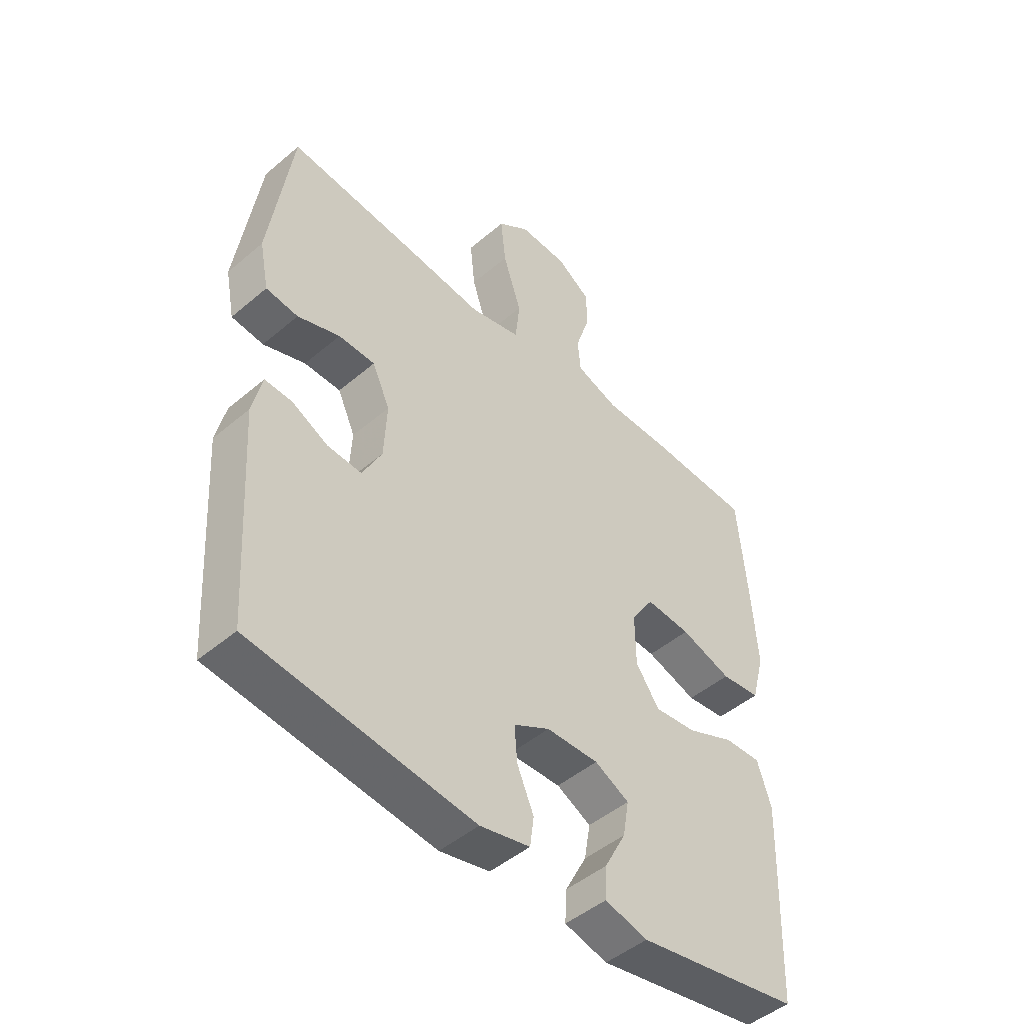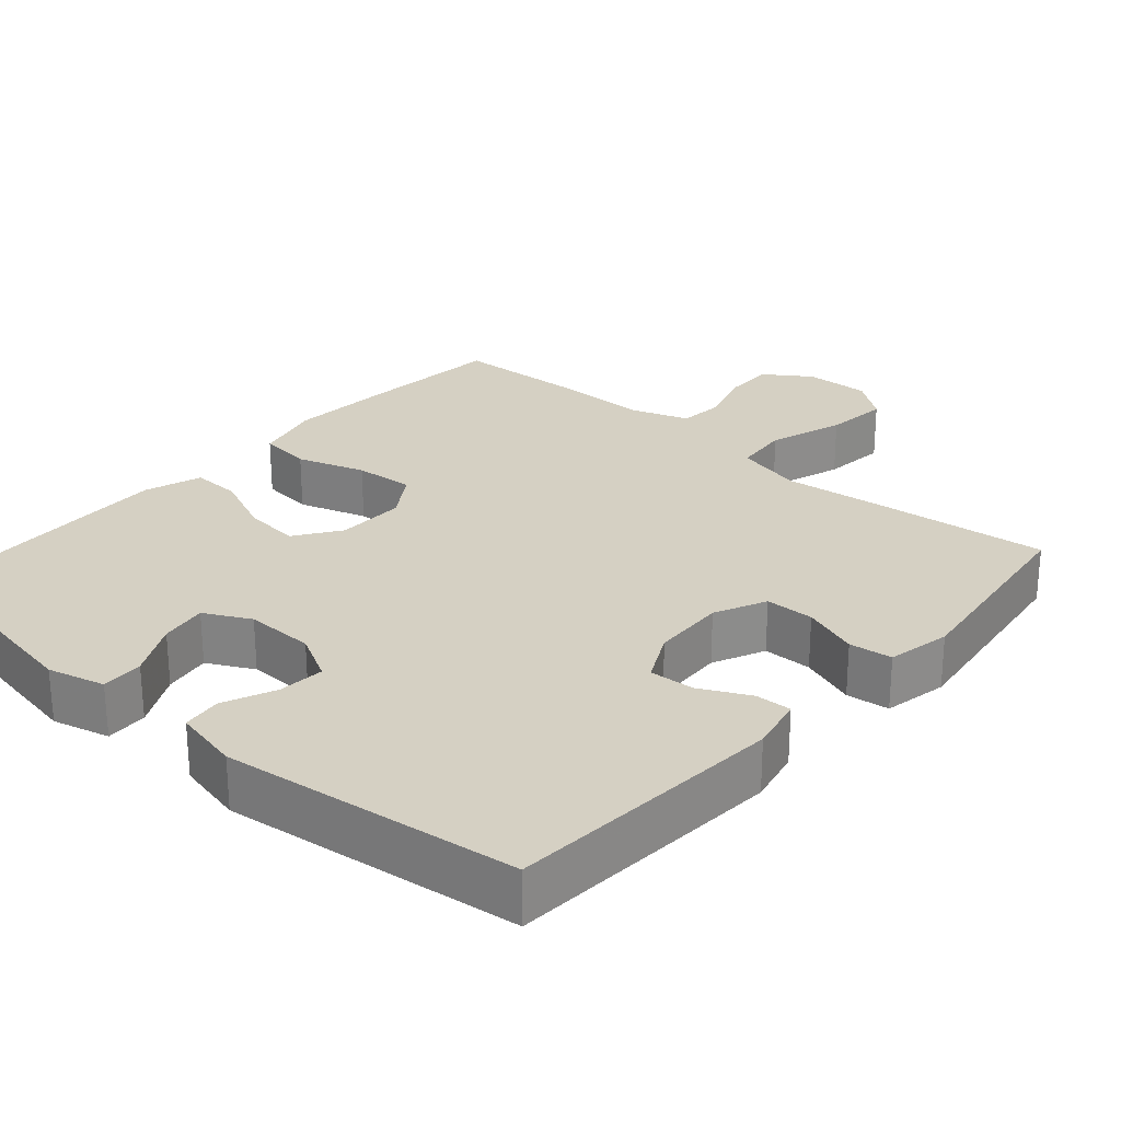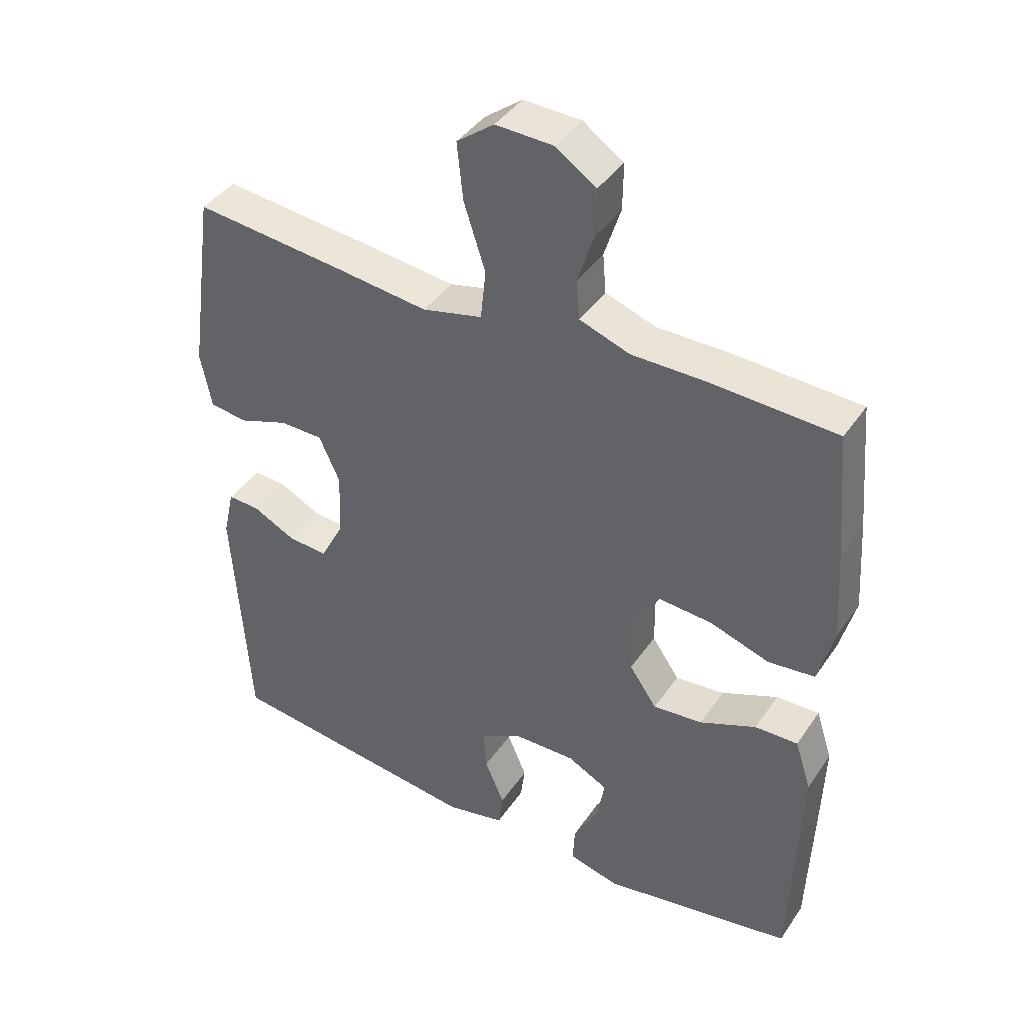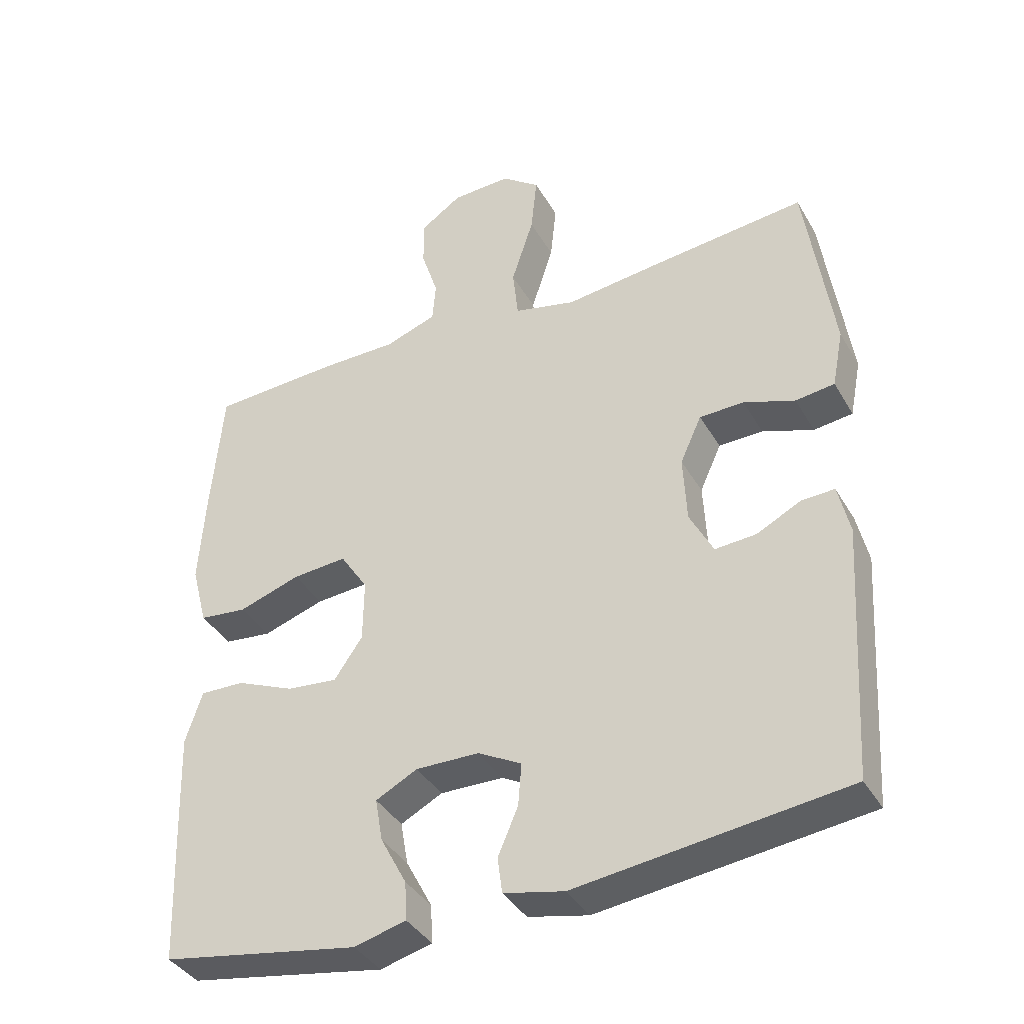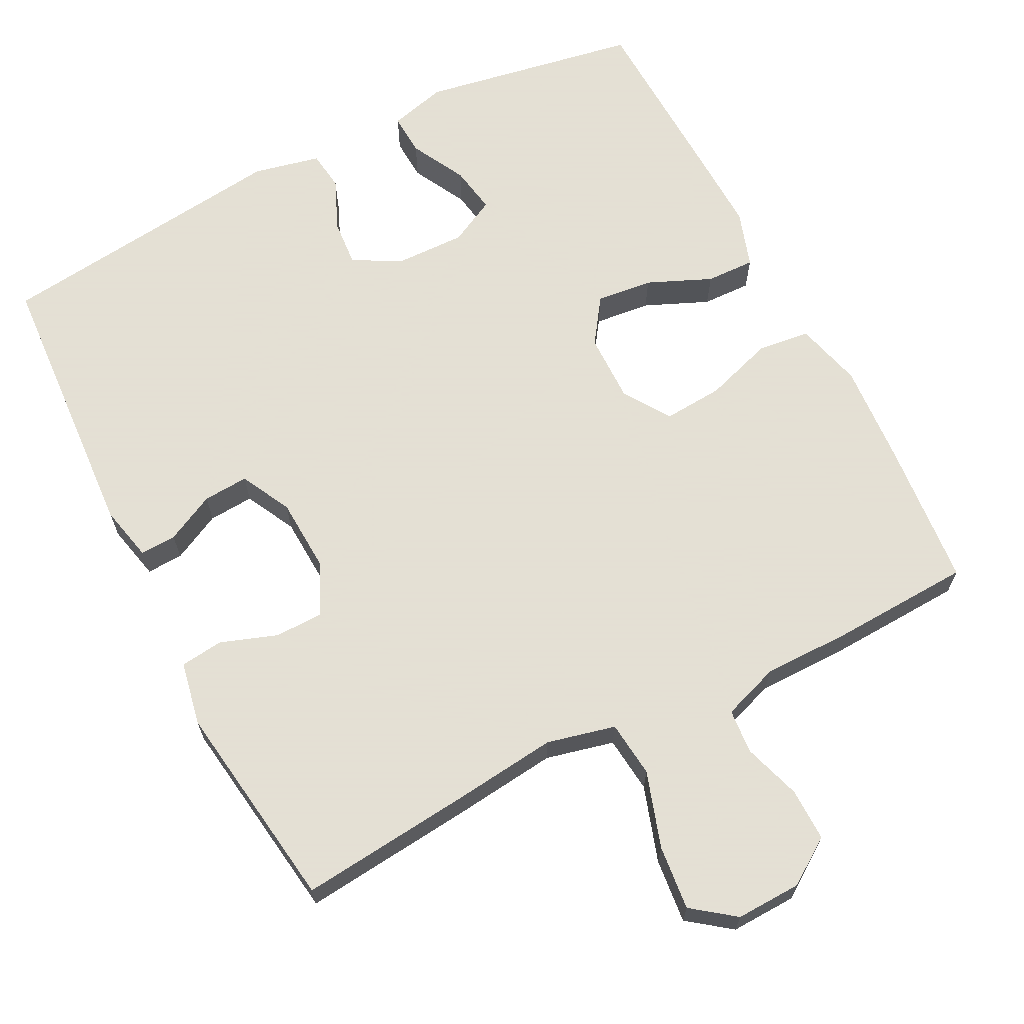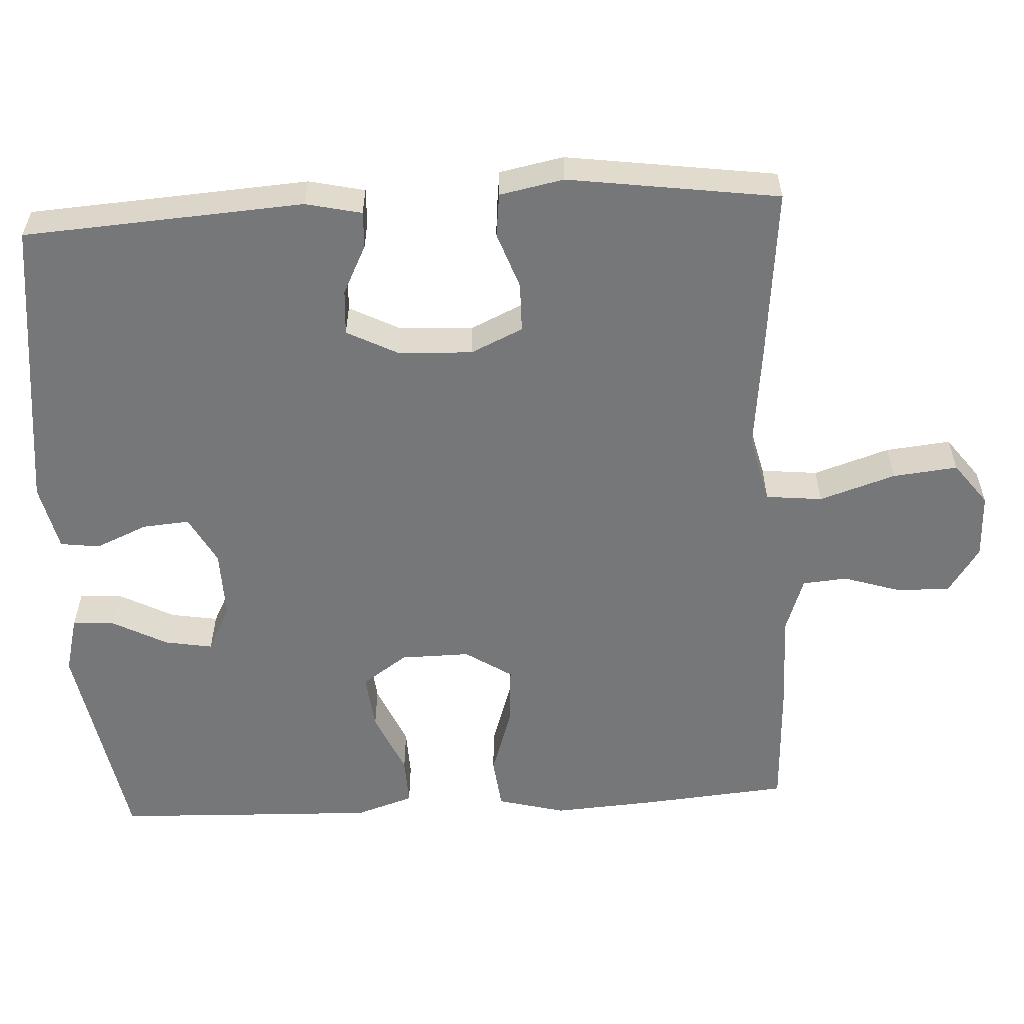
<metadata>
{"format":"obj","ext":"obj","renderer":"f3d","projection":"perspective","resolution":1024,"background":"white","views":[{"elev":-47.6,"azim":-46.3,"up":"+Z"},{"elev":26.2,"azim":-138.6,"up":"+Y"},{"elev":41.1,"azim":31.2,"up":"+Z"},{"elev":-38.6,"azim":-152.8,"up":"+Z"},{"elev":66.2,"azim":-27.1,"up":"+Y"},{"elev":-57.0,"azim":-86.8,"up":"+Y"}]}
</metadata>
<code>
v -0.5 0.07 -0.5
v -0.524 0.07 -0.124
v -0.507 0.07 -0.049
v -0.458 0.07 -0.051
v -0.392 0.07 -0.084
v -0.331 0.07 -0.088
v -0.296 0.07 -0.02
v -0.291 0.07 0.08
v -0.323 0.07 0.15
v -0.389 0.07 0.151
v -0.465 0.07 0.124
v -0.523 0.07 0.131
v -0.54 0.07 0.217
v -0.5 0.07 0.5
v -0.266 0.07 0.476
v -0.127 0.07 0.46
v -0.035 0.07 0.482
v -0.027 0.07 0.558
v -0.06 0.07 0.66
v -0.069 0.07 0.747
v -0.012 0.07 0.79
v 0.076 0.07 0.787
v 0.138 0.07 0.745
v 0.137 0.07 0.674
v 0.112 0.07 0.596
v 0.117 0.07 0.536
v 0.194 0.07 0.509
v 0.31 0.07 0.509
v 0.5 0.07 0.5
v 0.517 0.07 0.303
v 0.526 0.07 0.165
v 0.502 0.07 0.074
v 0.431 0.07 0.066
v 0.339 0.07 0.096
v 0.258 0.07 0.102
v 0.217 0.07 0.039
v 0.218 0.07 -0.054
v 0.26 0.07 -0.115
v 0.336 0.07 -0.107
v 0.422 0.07 -0.07
v 0.488 0.07 -0.068
v 0.513 0.07 -0.145
v 0.509 0.07 -0.265
v 0.5 0.07 -0.5
v 0.206 0.07 -0.552
v 0.129 0.07 -0.532
v 0.132 0.07 -0.475
v 0.171 0.07 -0.401
v 0.182 0.07 -0.337
v 0.12 0.07 -0.305
v 0.026 0.07 -0.307
v -0.039 0.07 -0.342
v -0.034 0.07 -0.405
v -0.004 0.07 -0.475
v -0.011 0.07 -0.528
v -0.101 0.07 -0.548
v -0.5 0 -0.5
v -0.524 0 -0.124
v -0.507 0 -0.049
v -0.458 0 -0.051
v -0.392 0 -0.084
v -0.331 0 -0.088
v -0.296 0 -0.02
v -0.291 0 0.08
v -0.323 0 0.15
v -0.389 0 0.151
v -0.465 0 0.124
v -0.523 0 0.131
v -0.54 0 0.217
v -0.5 0 0.5
v -0.266 0 0.476
v -0.127 0 0.46
v -0.035 0 0.482
v -0.027 0 0.558
v -0.06 0 0.66
v -0.069 0 0.747
v -0.012 0 0.79
v 0.076 0 0.787
v 0.138 0 0.745
v 0.137 0 0.674
v 0.112 0 0.596
v 0.117 0 0.536
v 0.194 0 0.509
v 0.31 0 0.509
v 0.5 0 0.5
v 0.517 0 0.303
v 0.526 0 0.165
v 0.502 0 0.074
v 0.431 0 0.066
v 0.339 0 0.096
v 0.258 0 0.102
v 0.217 0 0.039
v 0.218 0 -0.054
v 0.26 0 -0.115
v 0.336 0 -0.107
v 0.422 0 -0.07
v 0.488 0 -0.068
v 0.513 0 -0.145
v 0.509 0 -0.265
v 0.5 0 -0.5
v 0.206 0 -0.552
v 0.129 0 -0.532
v 0.132 0 -0.475
v 0.171 0 -0.401
v 0.182 0 -0.337
v 0.12 0 -0.305
v 0.026 0 -0.307
v -0.039 0 -0.342
v -0.034 0 -0.405
v -0.004 0 -0.475
v -0.011 0 -0.528
v -0.101 0 -0.548
f 3 4 5
f 2 3 5
f 1 2 5
f 56 1 5
f 55 56 5
f 54 55 5
f 53 54 5
f 52 53 5 6
f 51 52 6 7
f 50 51 7 8
f 49 50 8 9
f 46 47 48
f 45 46 48
f 44 45 48
f 43 44 48
f 42 43 48
f 41 42 48
f 40 41 48
f 39 40 48
f 38 39 48 49
f 37 38 49 9
f 32 33 34
f 31 32 34
f 30 31 34
f 29 30 34
f 28 29 34
f 27 28 34
f 26 27 34 35
f 23 24 25
f 22 23 25
f 21 22 25
f 20 21 25
f 19 20 25
f 18 19 25
f 17 18 25 26
f 14 15 16
f 13 14 16
f 12 13 16
f 11 12 16
f 10 11 16
f 9 10 16 17
f 9 17 26
f 37 9 26
f 36 37 26
f 26 35 36
f 61 60 59
f 61 59 58
f 61 58 57
f 61 57 112
f 61 112 111
f 61 111 110
f 61 110 109
f 62 61 109 108
f 63 62 108 107
f 64 63 107 106
f 65 64 106 105
f 104 103 102
f 104 102 101
f 104 101 100
f 104 100 99
f 104 99 98
f 104 98 97
f 104 97 96
f 104 96 95
f 105 104 95 94
f 65 105 94 93
f 90 89 88
f 90 88 87
f 90 87 86
f 90 86 85
f 90 85 84
f 90 84 83
f 91 90 83 82
f 81 80 79
f 81 79 78
f 81 78 77
f 81 77 76
f 81 76 75
f 81 75 74
f 82 81 74 73
f 72 71 70
f 72 70 69
f 72 69 68
f 72 68 67
f 72 67 66
f 73 72 66 65
f 82 73 65
f 82 65 93
f 82 93 92
f 92 91 82
f 1 57 58 2
f 2 58 59 3
f 3 59 60 4
f 4 60 61 5
f 5 61 62 6
f 6 62 63 7
f 7 63 64 8
f 8 64 65 9
f 9 65 66 10
f 10 66 67 11
f 11 67 68 12
f 12 68 69 13
f 13 69 70 14
f 14 70 71 15
f 15 71 72 16
f 16 72 73 17
f 17 73 74 18
f 18 74 75 19
f 19 75 76 20
f 20 76 77 21
f 21 77 78 22
f 22 78 79 23
f 23 79 80 24
f 24 80 81 25
f 25 81 82 26
f 26 82 83 27
f 27 83 84 28
f 28 84 85 29
f 29 85 86 30
f 30 86 87 31
f 31 87 88 32
f 32 88 89 33
f 33 89 90 34
f 34 90 91 35
f 35 91 92 36
f 36 92 93 37
f 37 93 94 38
f 38 94 95 39
f 39 95 96 40
f 40 96 97 41
f 41 97 98 42
f 42 98 99 43
f 43 99 100 44
f 44 100 101 45
f 45 101 102 46
f 46 102 103 47
f 47 103 104 48
f 48 104 105 49
f 49 105 106 50
f 50 106 107 51
f 51 107 108 52
f 52 108 109 53
f 53 109 110 54
f 54 110 111 55
f 55 111 112 56
f 56 112 57 1

</code>
